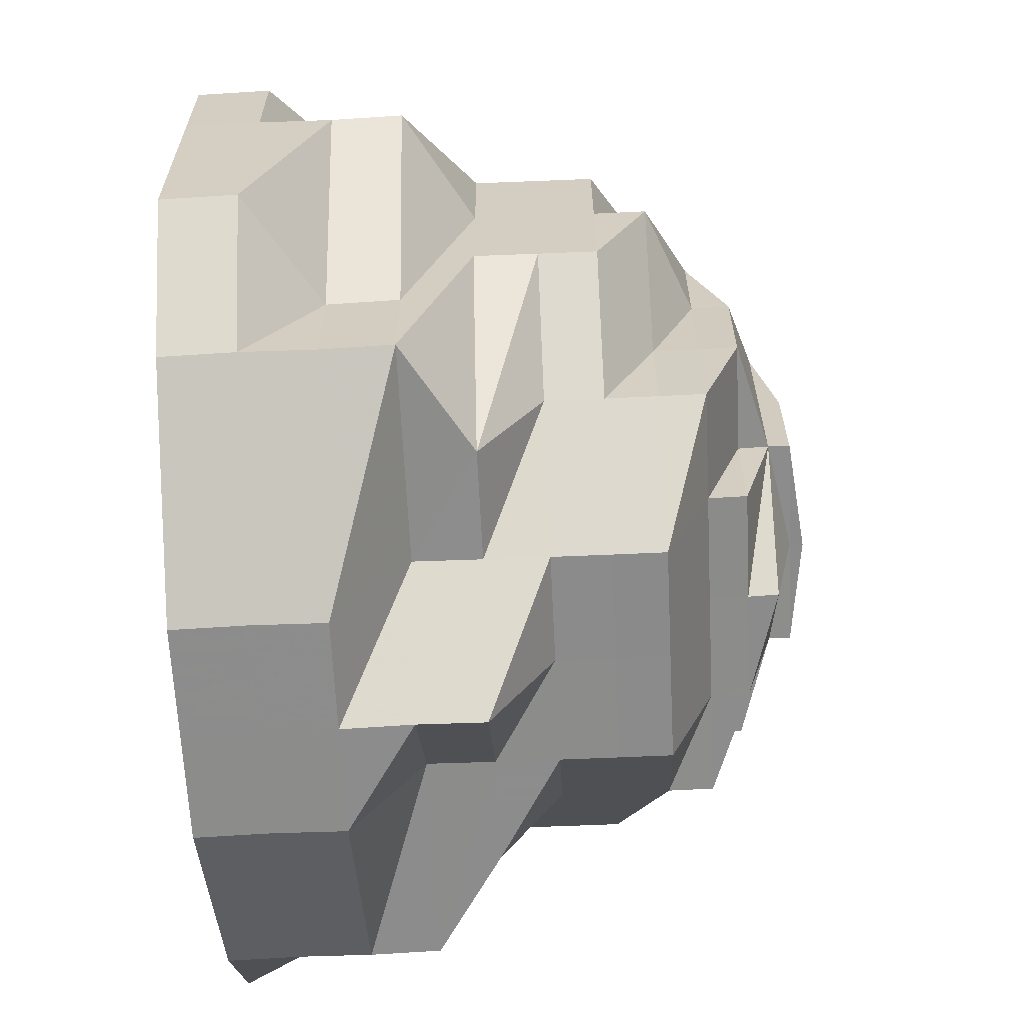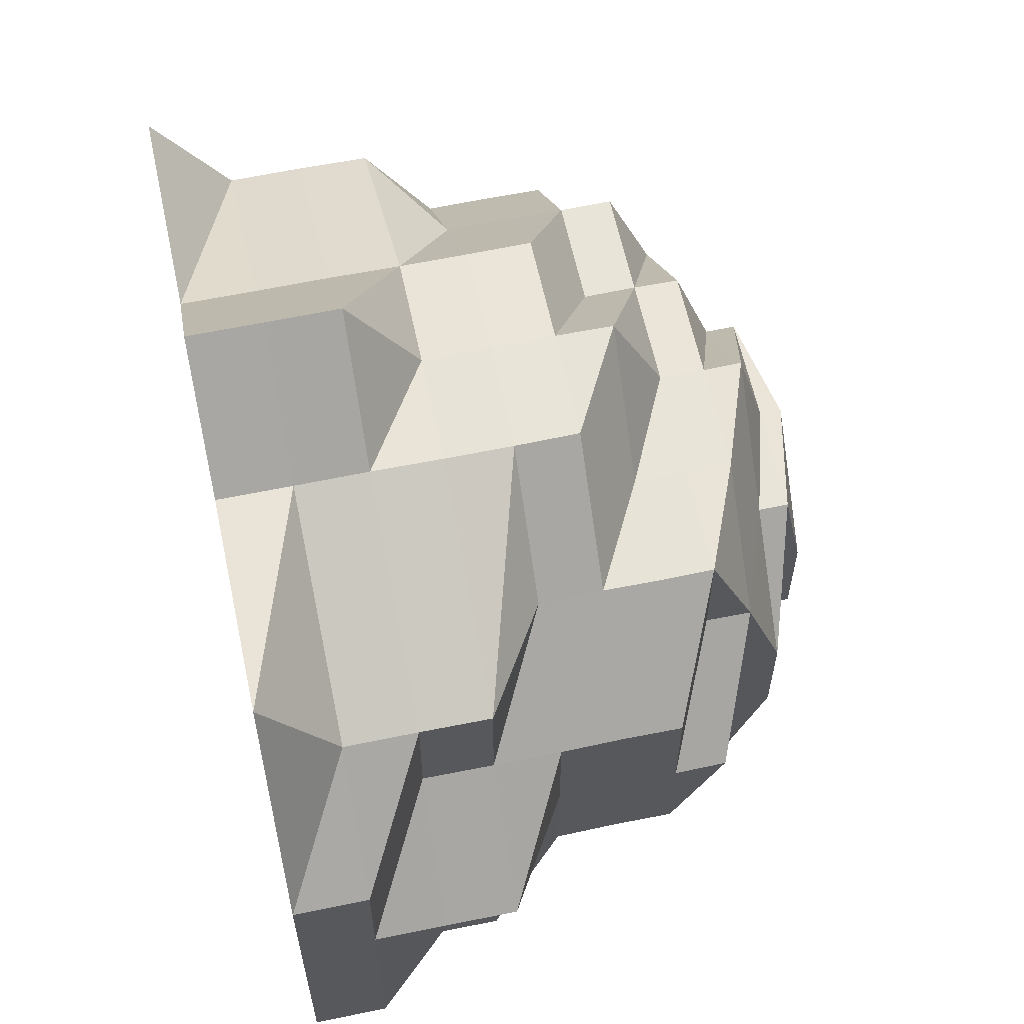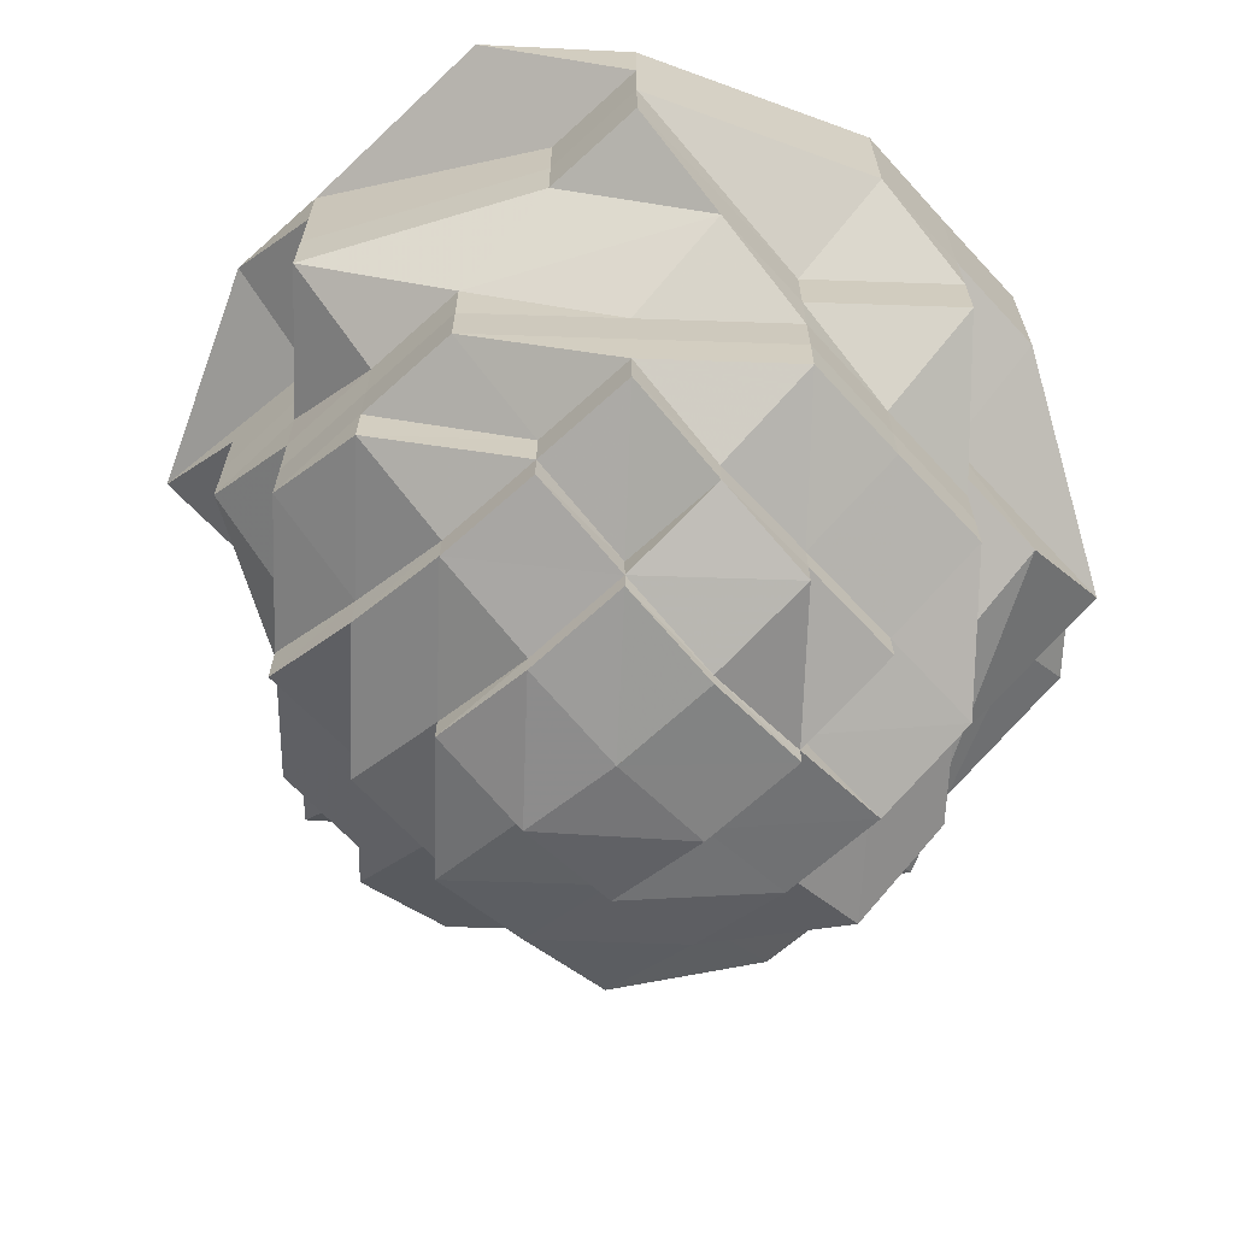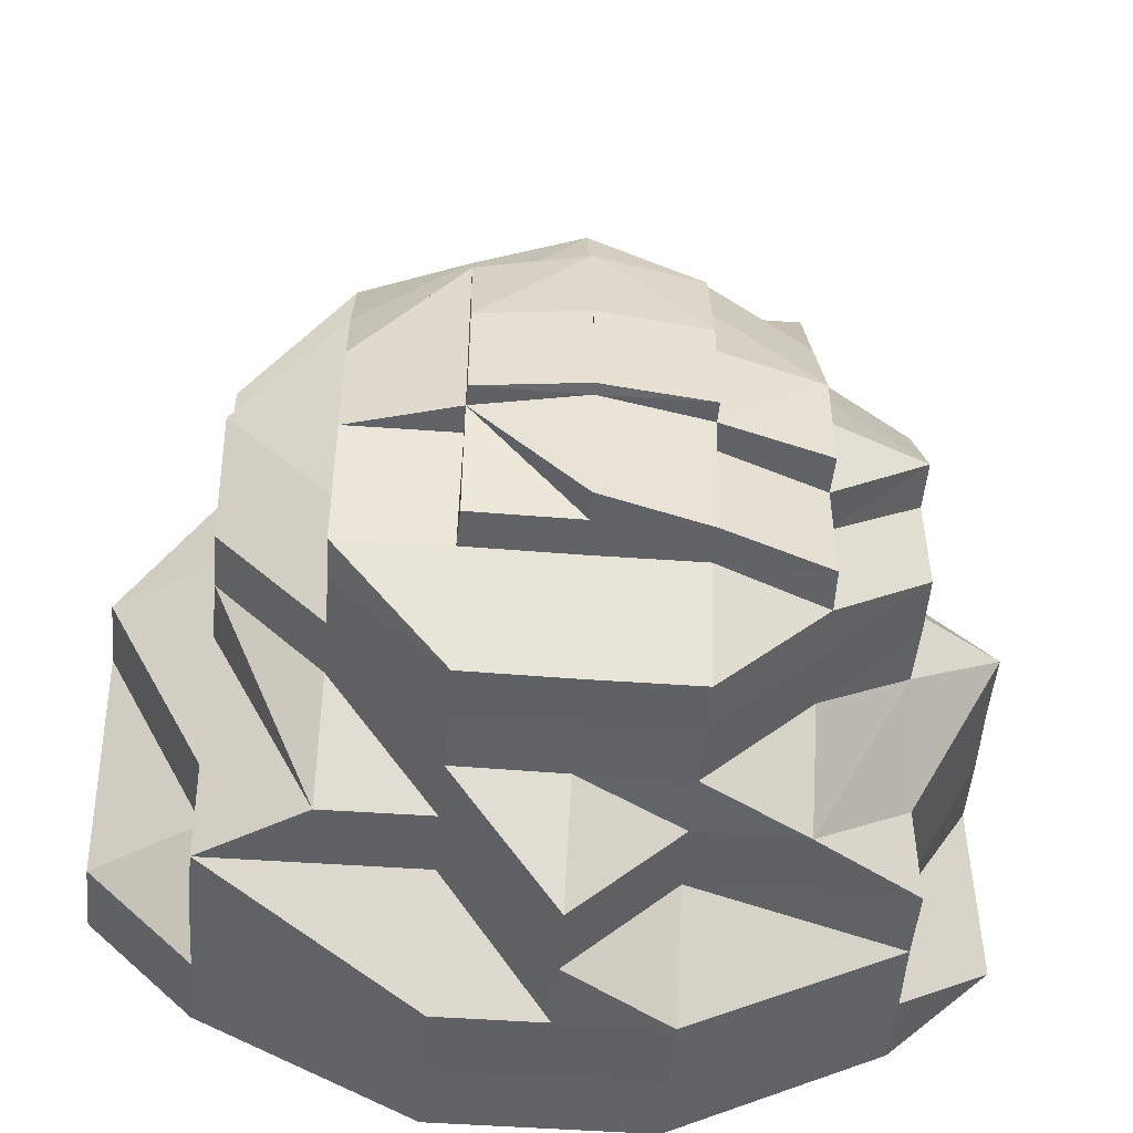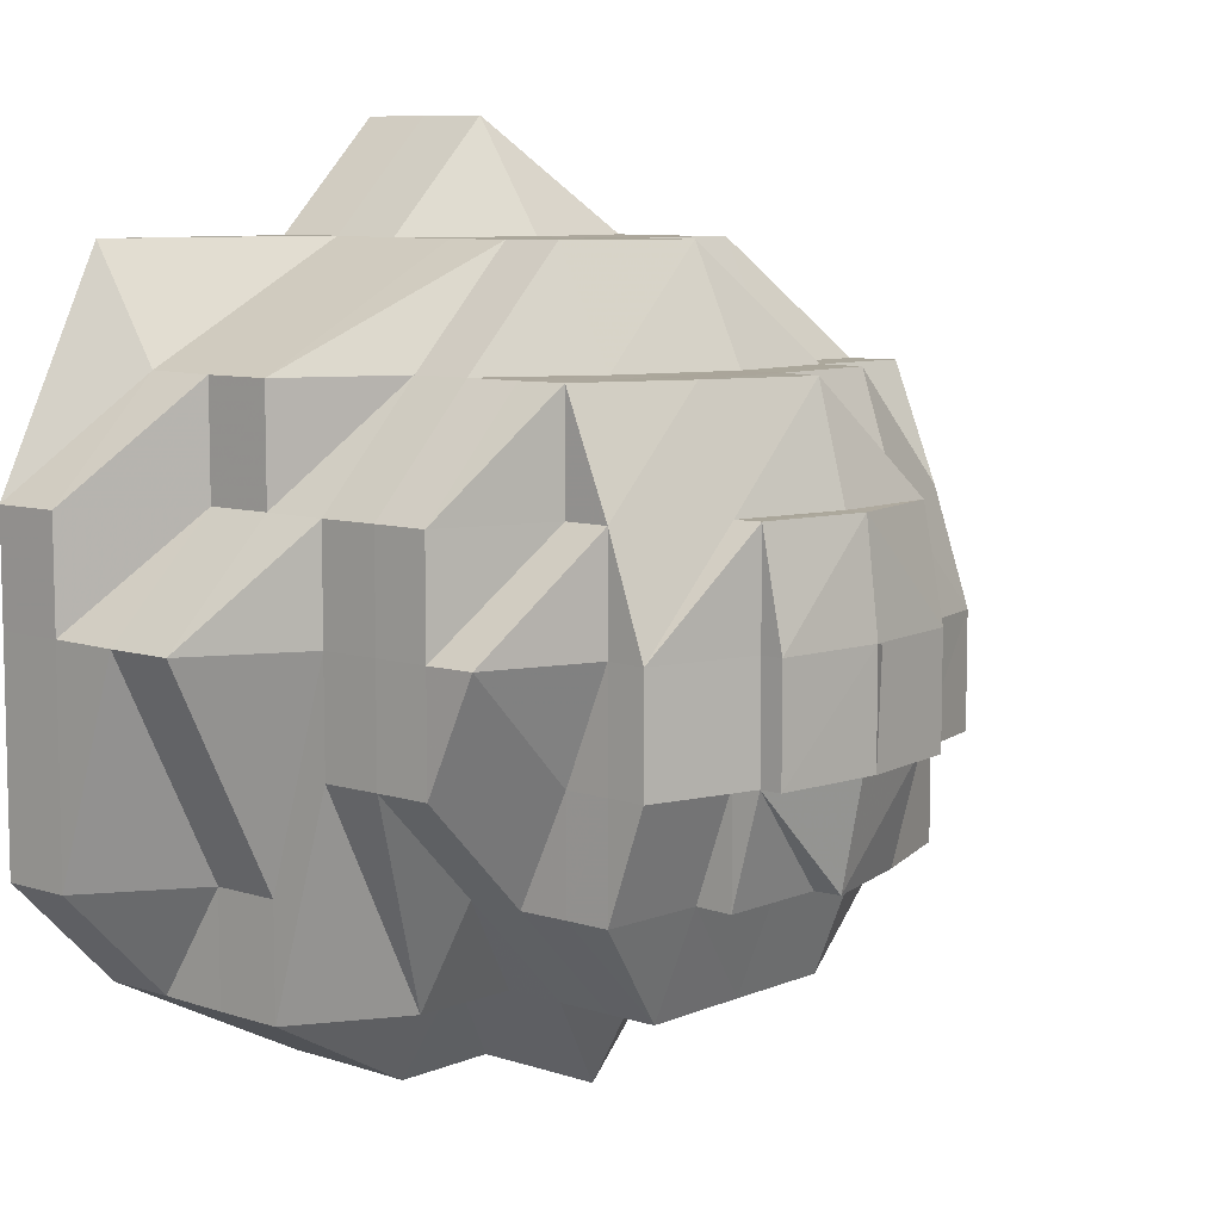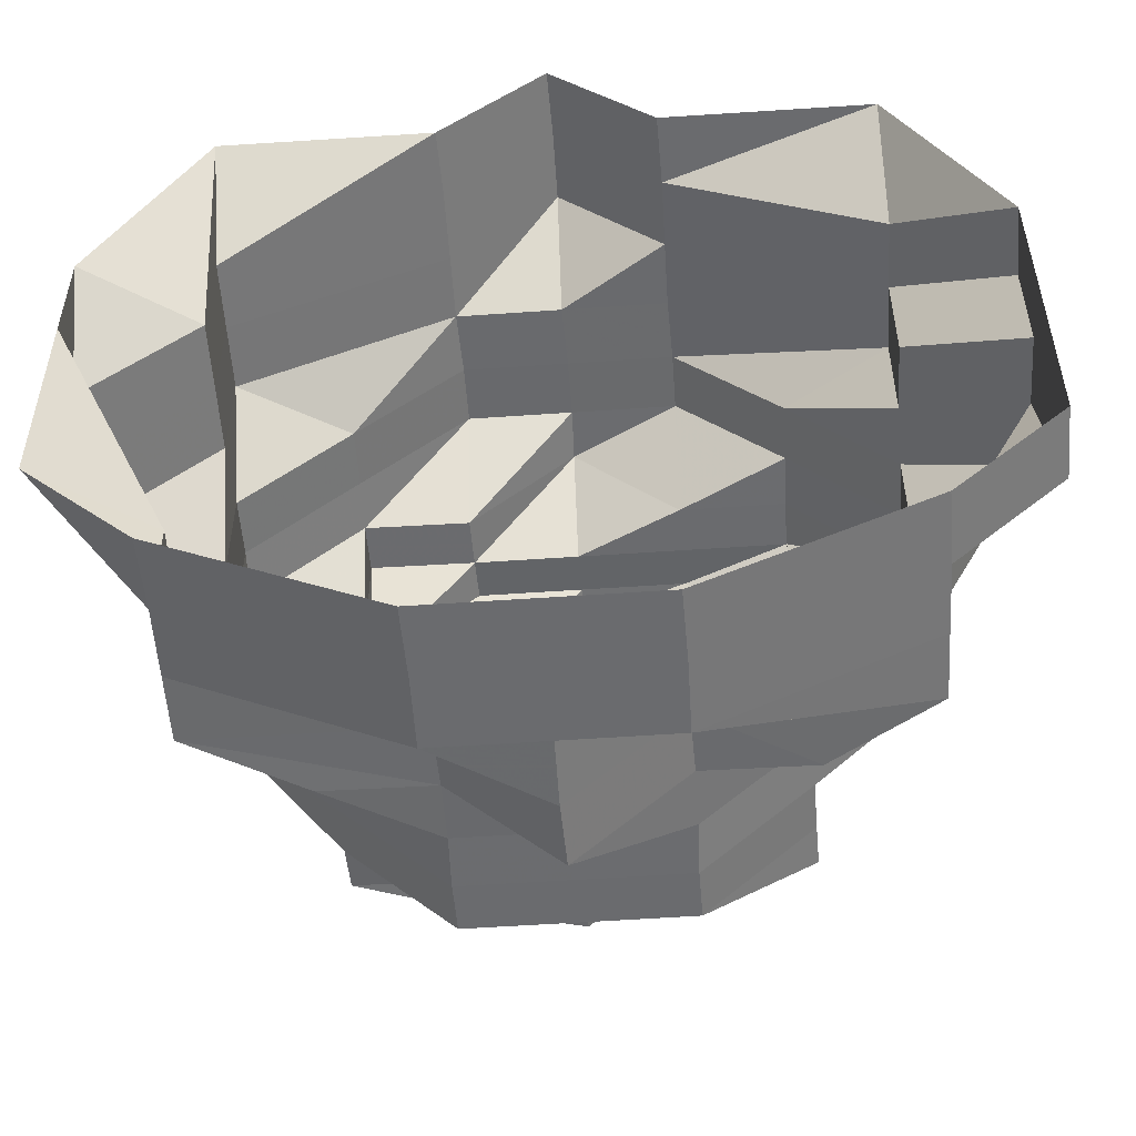
<metadata>
{"format":"obj","ext":"obj","renderer":"f3d","projection":"perspective","resolution":1024,"background":"white","views":[{"elev":-64.1,"azim":92.8,"up":"+Y"},{"elev":61.1,"azim":78.0,"up":"+Y"},{"elev":-65.9,"azim":-47.1,"up":"+Z"},{"elev":-50.5,"azim":175.3,"up":"+Y"},{"elev":8.2,"azim":131.8,"up":"+Y"},{"elev":-53.1,"azim":4.1,"up":"+Y"}]}
</metadata>
<code>
o 10698
v 2189 1879 9
v 2189 1879 9
v 2189 1879 8.993
v 2189 1879 9
v 2189 1879 8.993
v 2189 1879 9
v 2189 1879 8.993
v 2189 1879 8.993
v 2189 1879 9
v 2189 1879 8.987
v 2189 1879 8.993
v 2189 1879 9
v 2189 1879 8.987
v 2189 1879 8.987
v 2189 1879 8.993
v 2189 1879 8.987
v 2189 1879 9
v 2189 1879 8.981
v 2189 1879 8.987
v 2189 1879 8.981
v 2189 1879 8.993
v 2189 1879 9
v 2189 1879 8.987
v 2189 1879 8.981
v 2189 1879 8.981
v 2189 1879 8.974
v 2189 1879 8.981
v 2189 1879 8.987
v 2189 1879 8.981
v 2189 1879 8.987
v 2189 1879 8.974
v 2189 1879 8.993
v 2189 1879 9
v 2189 1879 8.981
v 2189 1879 8.974
v 2189 1879 8.993
v 2189 1879 9
v 2189 1879 8.987
v 2189 1879 8.993
v 2189 1879 9
v 2189 1879 8.987
v 2189 1879 8.981
v 2189 1879 8.981
v 2189 1879 8.993
v 2189 1879 9
v 2189 1879 8.987
v 2189 1879 8.981
v 2189 1879 8.993
v 2189 1879 9
v 2189 1879 8.987
v 2189 1879 8.981
v 2189 1879 8.993
v 2189 1879 9
v 2189 1879 8.987
v 2189 1879 8.981
v 2189 1879 8.993
v 2189 1879 9
v 2189 1879 8.993
v 2189 1879 9
v 2189 1879 8.993
v 2189 1879 8.987
v 2189 1879 8.987
v 2189 1879 8.987
v 2189 1879 8.981
v 2189 1879 8.981
v 2189 1879 8.981
v 2189 1879 8.987
v 2189 1879 8.974
v 2189 1879 8.974
v 2189 1879 8.974
v 2189 1879 8.974
v 2189 1879 8.974
v 2189 1879 8.969
v 2189 1879 8.969
v 2189 1879 8.969
v 2189 1879 8.974
v 2189 1879 8.969
v 2189 1879 8.969
v 2189 1879 8.974
v 2189 1879 8.969
v 2189 1879 8.974
v 2189 1879 8.969
v 2189 1879 8.969
v 2189 1879 8.969
v 2189 1879 8.974
v 2189 1879 8.964
v 2189 1879 8.964
v 2189 1879 8.964
v 2189 1879 8.959
v 2189 1879 8.964
v 2189 1879 8.959
v 2189 1879 8.964
v 2189 1879 8.959
v 2189 1879 8.955
v 2189 1879 8.964
v 2189 1879 8.959
v 2189 1879 8.964
v 2189 1879 8.959
v 2189 1879 8.955
v 2189 1879 8.955
v 2189 1879 8.964
v 2189 1879 8.959
v 2189 1879 8.959
v 2189 1879 8.964
v 2189 1879 8.959
v 2189 1879 8.955
v 2189 1879 8.964
v 2189 1879 8.955
v 2189 1879 8.955
v 2189 1879 8.951
v 2189 1879 8.969
v 2189 1879 8.964
v 2189 1879 8.974
v 2189 1879 8.969
v 2189 1879 8.981
v 2189 1879 8.959
v 2189 1879 8.993
v 2189 1879 8.987
v 2189 1879 8.974
v 2189 1879 8.987
v 2189 1879 8.981
v 2189 1879 8.993
v 2189 1879 9
v 2189 1879 8.993
v 2189 1879 9
v 2189 1879 9
v 2189 1879 9
v 2189 1879 8.993
v 2189 1879 8.987
v 2189 1879 8.981
v 2189 1879 8.974
v 2189 1879 8.981
v 2189 1879 8.981
v 2189 1879 8.974
v 2189 1879 8.974
v 2189 1879 8.974
v 2189 1879 8.969
v 2189 1879 8.969
v 2189 1879 8.969
v 2189 1879 8.969
v 2189 1879 8.964
v 2189 1879 8.964
v 2189 1879 8.964
v 2189 1879 8.959
v 2189 1879 8.964
v 2189 1879 8.959
v 2189 1879 8.959
v 2189 1879 8.955
v 2189 1879 8.959
v 2189 1879 8.955
v 2189 1879 8.959
v 2189 1879 8.955
v 2189 1879 8.955
v 2189 1879 8.955
v 2189 1879 8.955
v 2189 1879 8.951
v 2189 1879 8.959
v 2189 1879 8.955
v 2189 1879 8.964
v 2189 1879 8.951
v 2189 1879 8.949
v 2189 1879 8.955
v 2189 1879 8.951
v 2189 1879 8.951
v 2189 1879 8.951
v 2189 1879 8.949
v 2189 1879 8.949
v 2189 1879 8.947
v 2189 1879 8.947
v 2189 1879 8.949
v 2189 1879 8.949
v 2189 1879 8.947
v 2189 1879 8.951
v 2189 1879 8.947
v 2189 1879 8.945
v 2189 1879 8.949
v 2189 1879 8.951
v 2189 1879 8.947
v 2189 1879 8.947
v 2189 1879 8.947
v 2189 1879 8.947
v 2189 1879 8.947
v 2189 1879 8.945
v 2189 1879 8.945
v 2189 1879 8.947
v 2189 1879 8.945
v 2189 1879 8.945
v 2189 1879 8.945
v 2189 1879 8.945
v 2189 1879 8.945
v 2189 1879 8.949
v 2189 1879 8.947
v 2189 1879 8.947
v 2189 1879 8.945
v 2189 1879 8.947
v 2189 1879 8.945
v 2189 1879 8.949
v 2189 1879 8.949
v 2189 1879 8.951
v 2189 1879 8.951
v 2189 1879 8.949
v 2189 1879 8.955
v 2189 1879 8.951
v 2189 1879 8.959
v 2189 1879 8.955
v 2189 1879 8.955
v 2189 1879 8.951
v 2189 1879 8.959
v 2189 1879 8.955
v 2189 1879 8.964
v 2189 1879 8.959
v 2189 1879 8.955
v 2189 1879 8.955
v 2189 1879 8.951
v 2189 1879 8.951
v 2189 1879 8.949
v 2189 1879 8.951
v 2189 1879 8.951
v 2189 1879 8.951
v 2189 1879 8.955
v 2189 1879 8.959
v 2189 1879 8.964
v 2189 1879 8.955
v 2189 1879 8.969
v 2189 1879 8.959
v 2189 1879 8.974
v 2189 1879 8.974
v 2189 1879 8.955
v 2189 1879 8.951
v 2189 1879 8.951
v 2189 1879 8.955
v 2189 1879 8.951
v 2189 1879 8.949
v 2189 1879 8.949
v 2189 1879 8.947
v 2189 1879 8.947
v 2189 1879 8.949
v 2189 1879 8.951
v 2189 1879 8.955
v 2189 1879 8.951
v 2189 1879 8.951
v 2189 1879 8.955
v 2189 1879 8.951
v 2189 1879 8.951
v 2189 1879 8.955
v 2189 1879 8.951
v 2189 1879 8.951
v 2189 1879 8.949
f 1 2 3
f 2 4 5
f 3 2 5
f 5 6 7
f 8 1 3
f 9 1 8
f 3 5 10
f 11 9 8
f 12 9 11
f 8 3 13
f 13 3 10
f 11 8 14
f 14 8 13
f 15 12 11
f 16 11 14
f 15 11 16
f 17 12 15
f 16 14 18
f 19 13 20
f 21 17 15
f 22 17 21
f 23 15 16
f 21 15 23
f 23 16 24
f 24 16 18
f 25 18 26
f 27 23 24
f 18 28 29
f 30 21 23
f 30 23 27
f 27 24 31
f 32 21 30
f 32 22 21
f 33 22 32
f 31 34 35
f 36 33 32
f 37 33 36
f 38 32 30
f 36 32 38
f 39 37 36
f 40 37 39
f 41 36 38
f 39 36 41
f 38 30 42
f 42 30 27
f 41 38 43
f 43 38 42
f 44 40 39
f 45 40 44
f 46 39 41
f 44 39 46
f 47 41 43
f 46 41 47
f 48 45 44
f 49 45 48
f 50 44 46
f 48 44 50
f 51 46 47
f 50 46 51
f 52 49 48
f 53 49 52
f 54 48 50
f 52 48 54
f 55 50 51
f 54 50 55
f 56 53 52
f 57 53 56
f 58 57 56
f 59 57 60
f 60 56 61
f 56 52 62
f 62 52 54
f 63 56 62
f 62 54 64
f 64 54 55
f 63 62 65
f 65 62 64
f 66 63 65
f 67 63 66
f 65 64 68
f 64 55 69
f 68 64 69
f 69 55 70
f 55 51 70
f 66 65 71
f 71 65 68
f 70 51 72
f 51 47 72
f 69 70 73
f 68 69 74
f 74 69 73
f 71 68 75
f 75 68 74
f 72 47 76
f 47 43 76
f 70 72 77
f 73 70 77
f 72 76 78
f 77 72 78
f 76 43 79
f 43 42 79
f 78 76 80
f 76 79 80
f 79 42 81
f 42 27 81
f 81 27 31
f 79 81 82
f 80 79 82
f 81 31 83
f 82 81 83
f 83 31 84
f 31 85 84
f 82 83 86
f 80 82 87
f 87 82 86
f 86 83 88
f 83 84 88
f 87 86 89
f 90 80 87
f 78 80 90
f 90 87 91
f 91 87 89
f 92 78 90
f 77 78 92
f 93 90 91
f 92 90 93
f 91 89 94
f 93 91 94
f 95 77 92
f 73 77 95
f 96 92 93
f 95 92 96
f 97 73 95
f 74 73 97
f 98 95 96
f 97 95 98
f 96 93 99
f 99 93 94
f 98 96 100
f 100 96 99
f 101 74 97
f 75 74 101
f 102 97 98
f 101 97 102
f 103 101 102
f 104 101 105
f 105 102 106
f 107 75 101
f 102 98 108
f 108 98 100
f 109 102 108
f 108 100 110
f 109 108 110
f 111 75 107
f 111 71 75
f 112 111 107
f 113 71 111
f 113 66 71
f 114 113 111
f 114 111 112
f 115 66 113
f 112 107 116
f 115 67 66
f 67 117 118
f 119 115 113
f 119 113 114
f 120 67 115
f 121 115 119
f 121 120 115
f 122 123 117
f 120 122 67
f 122 58 67
f 124 122 120
f 124 125 122
f 125 126 122
f 127 125 128
f 129 124 120
f 129 120 121
f 5 124 129
f 10 5 129
f 130 129 121
f 10 129 130
f 130 121 131
f 131 121 119
f 132 10 130
f 13 10 132
f 133 13 132
f 20 132 134
f 132 130 135
f 135 130 131
f 136 132 135
f 131 119 137
f 137 119 114
f 135 131 138
f 138 131 137
f 136 135 139
f 139 135 138
f 140 136 139
f 137 114 141
f 141 114 112
f 138 137 142
f 142 137 141
f 139 138 143
f 143 138 142
f 143 142 144
f 145 139 143
f 140 139 145
f 146 143 144
f 145 143 146
f 144 142 147
f 142 141 147
f 146 144 148
f 149 147 150
f 141 112 151
f 147 141 151
f 151 112 116
f 147 151 152
f 153 147 152
f 152 151 154
f 151 116 154
f 153 155 156
f 116 157 158
f 116 159 157
f 154 116 109
f 160 156 161
f 162 154 163
f 154 109 164
f 165 154 164
f 163 164 166
f 164 109 110
f 164 110 167
f 166 167 168
f 168 167 169
f 170 164 167
f 167 110 171
f 167 171 172
f 110 173 171
f 110 100 173
f 100 99 173
f 172 171 174
f 172 174 175
f 171 173 176
f 171 176 174
f 173 99 177
f 173 177 176
f 99 94 177
f 174 178 175
f 179 180 175
f 181 182 175
f 183 179 184
f 184 185 186
f 183 187 188
f 189 190 188
f 182 191 192
f 193 192 194
f 192 195 196
f 192 161 195
f 197 170 192
f 197 160 170
f 198 197 192
f 199 160 197
f 198 199 197
f 199 148 160
f 200 199 201
f 148 202 203
f 148 204 202
f 205 148 199
f 206 205 200
f 207 205 199
f 205 146 148
f 208 146 205
f 208 145 146
f 209 208 205
f 210 145 208
f 211 208 209
f 211 210 208
f 212 211 209
f 210 140 145
f 212 213 214
f 215 214 216
f 217 218 216
f 219 220 218
f 221 211 212
f 222 210 211
f 221 222 211
f 223 221 212
f 222 224 210
f 224 140 210
f 88 222 221
f 84 224 222
f 88 84 222
f 84 85 224
f 225 88 221
f 225 221 223
f 86 88 225
f 89 86 225
f 85 226 224
f 224 226 140
f 226 136 140
f 85 18 226
f 18 133 226
f 226 29 227
f 89 225 228
f 228 225 223
f 94 89 228
f 94 228 229
f 228 223 229
f 177 94 229
f 229 223 230
f 223 231 232
f 229 230 233
f 233 232 234
f 235 234 236
f 237 229 233
f 177 229 237
f 176 177 237
f 176 237 174
f 174 237 178
f 237 233 178
f 233 198 178
f 238 239 240
f 241 242 243
f 244 245 246
f 247 246 248

</code>
